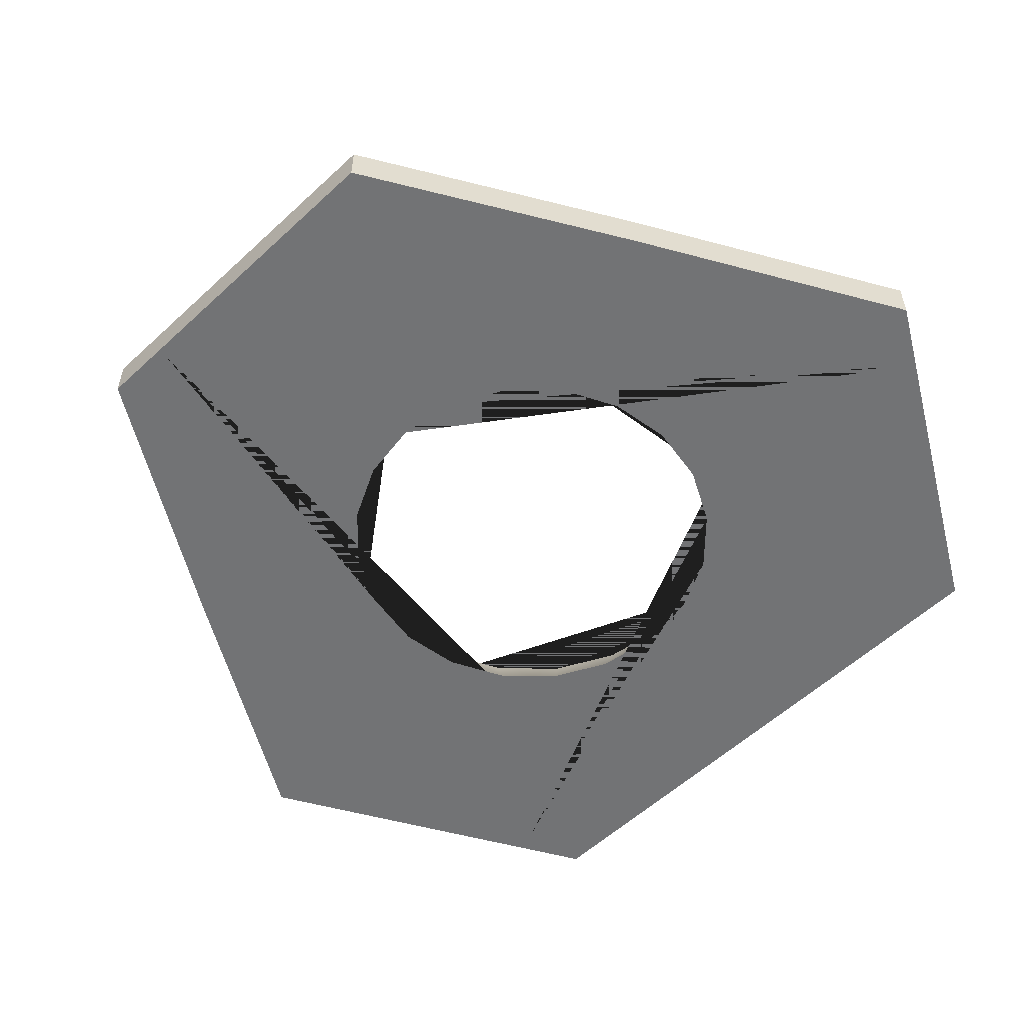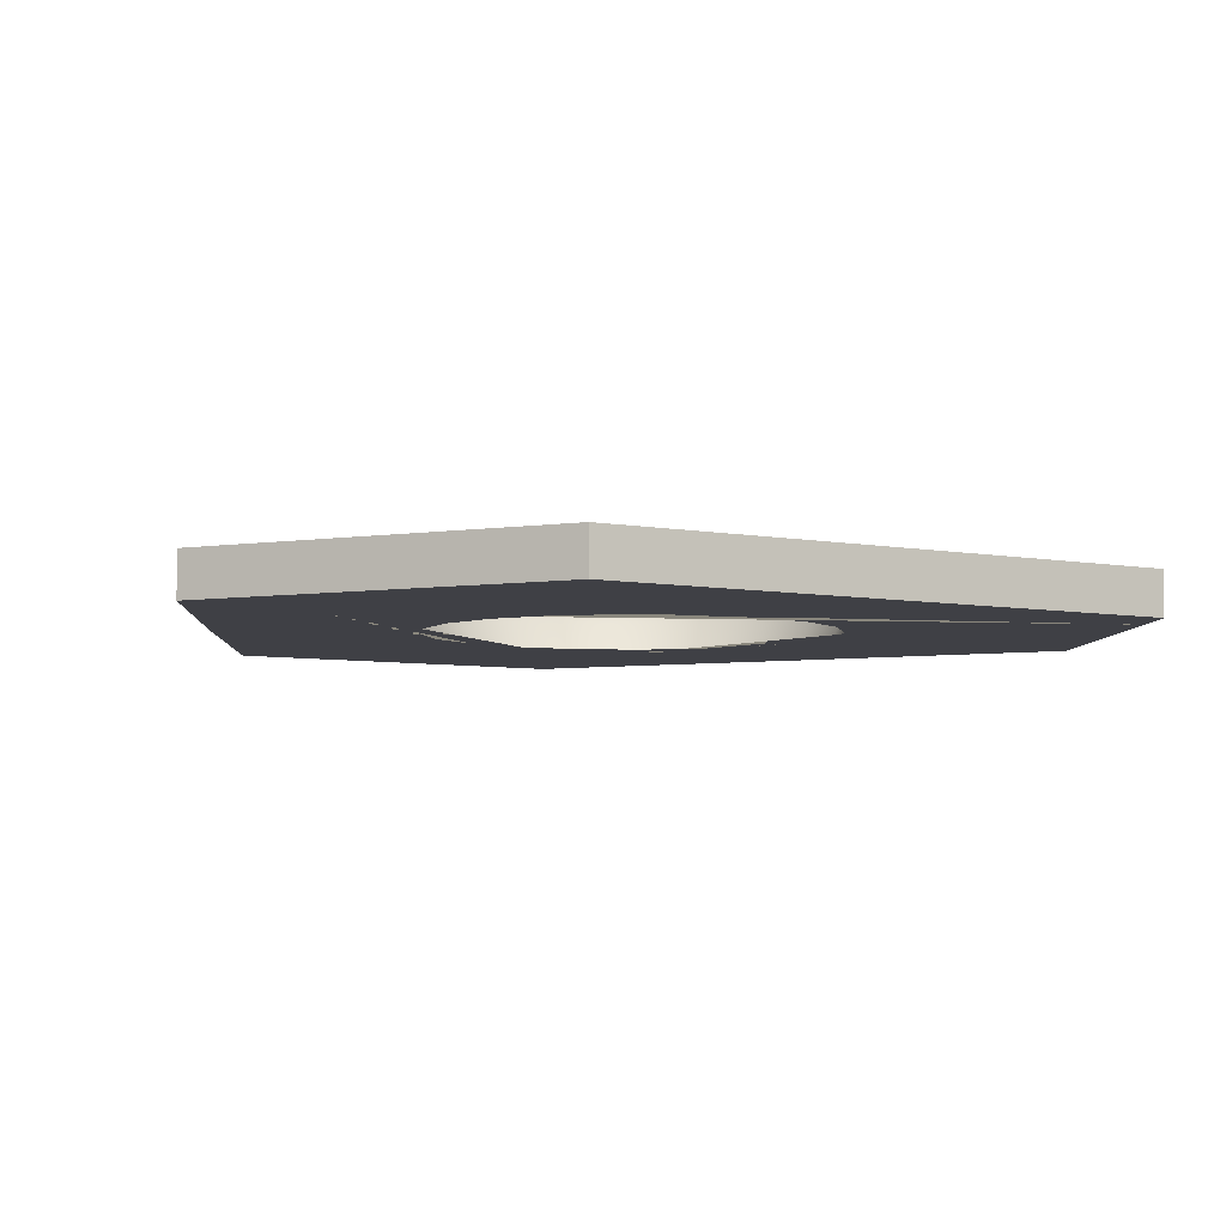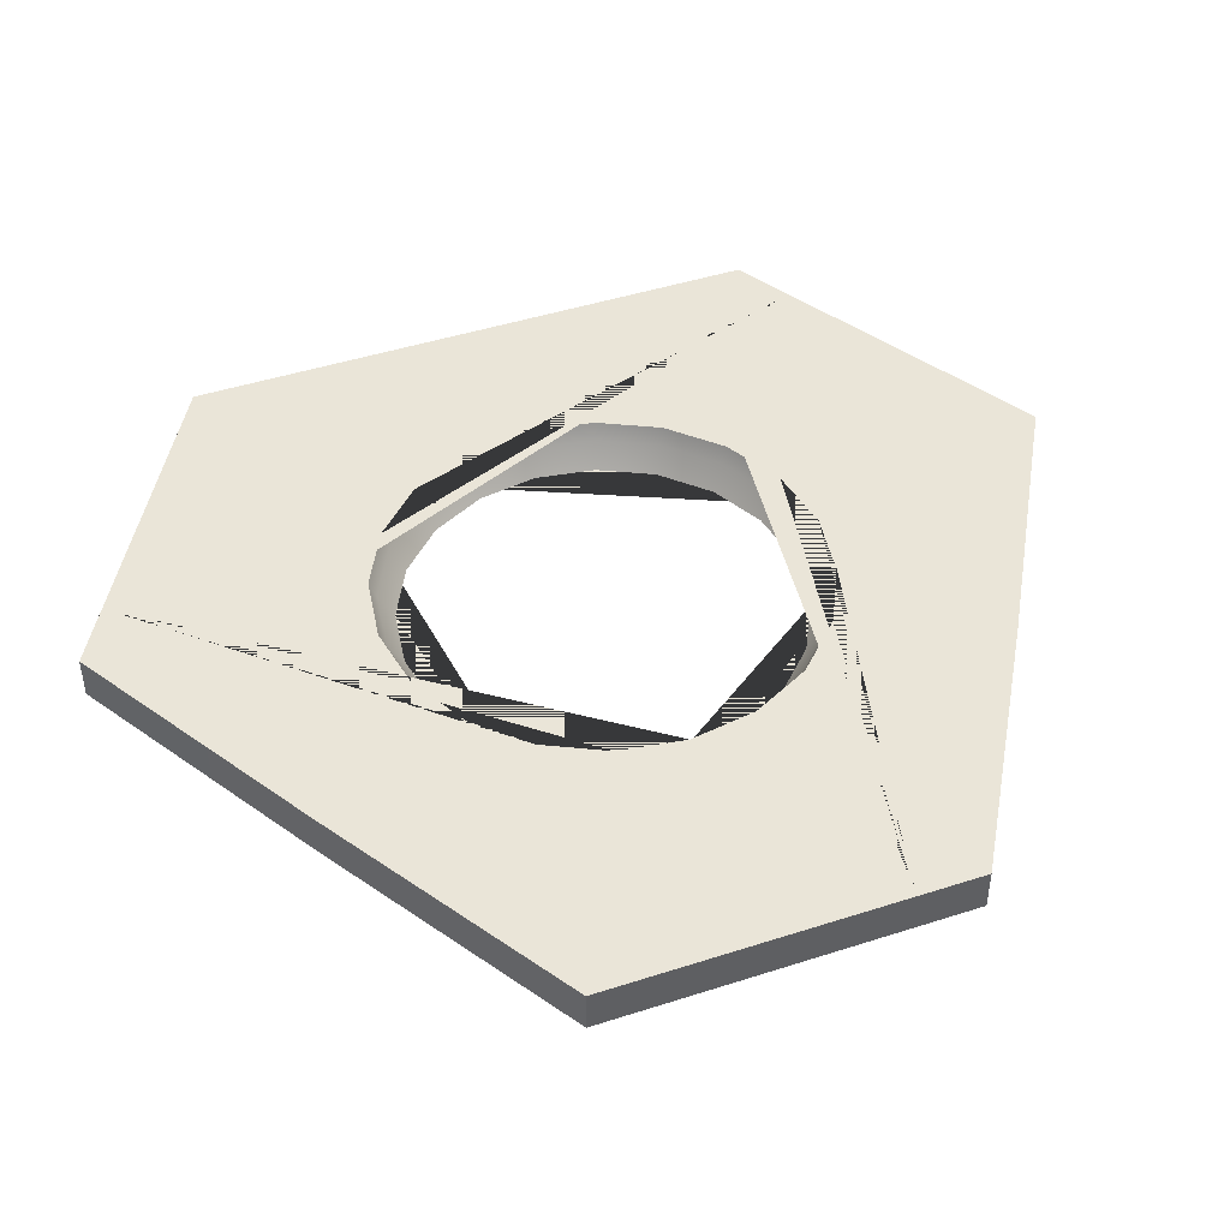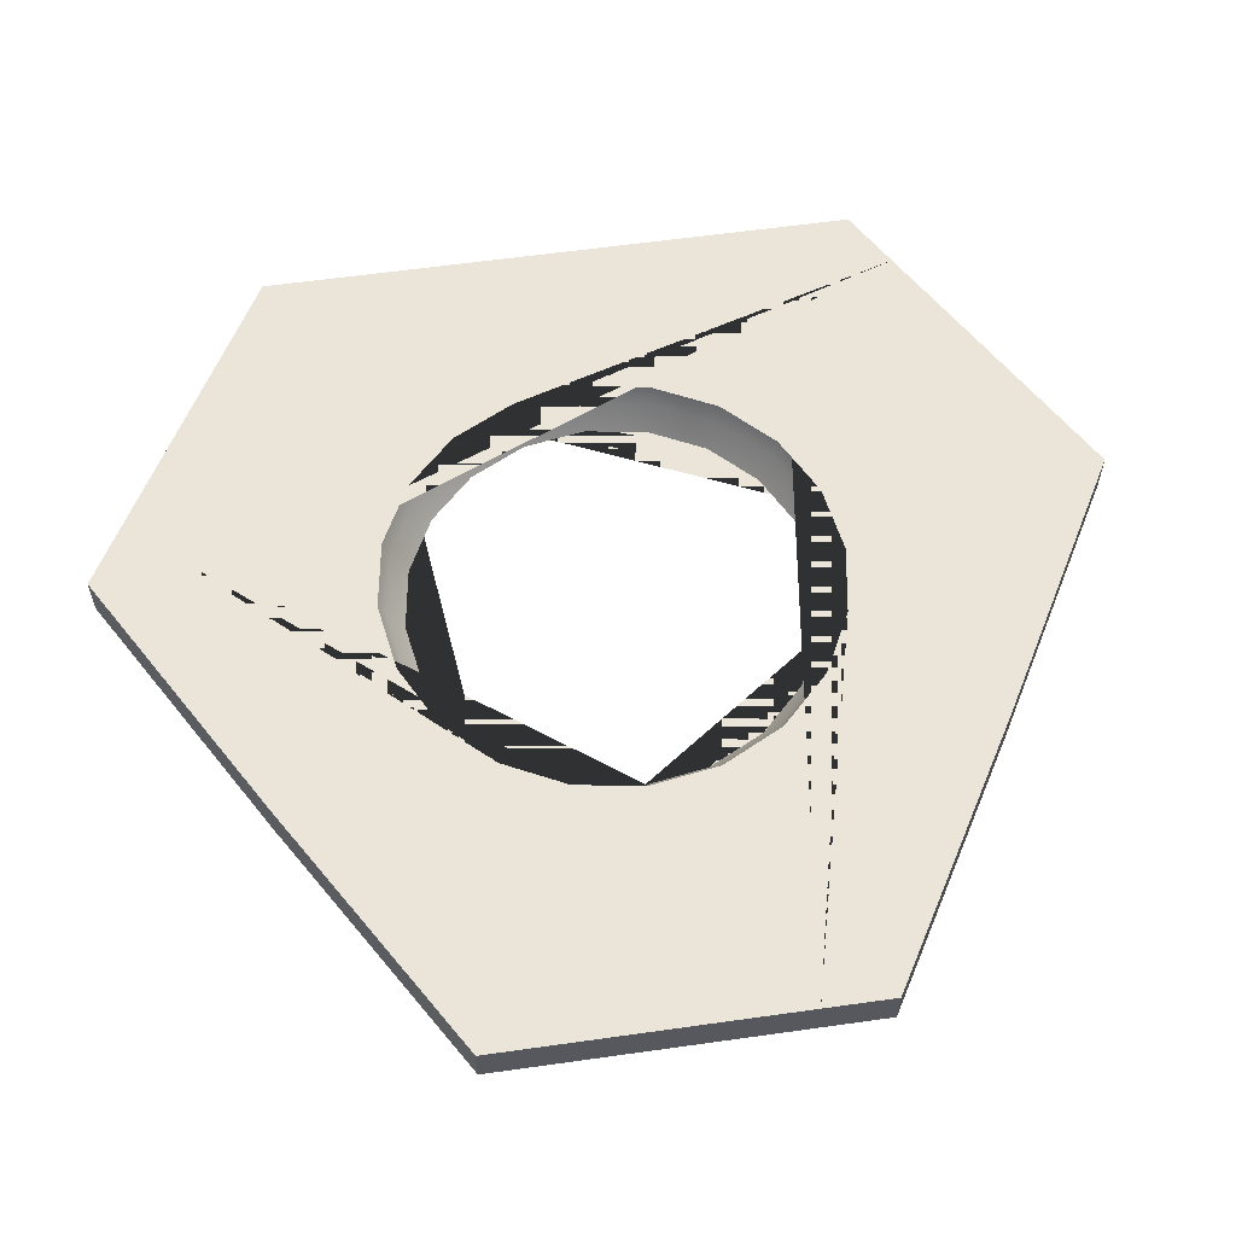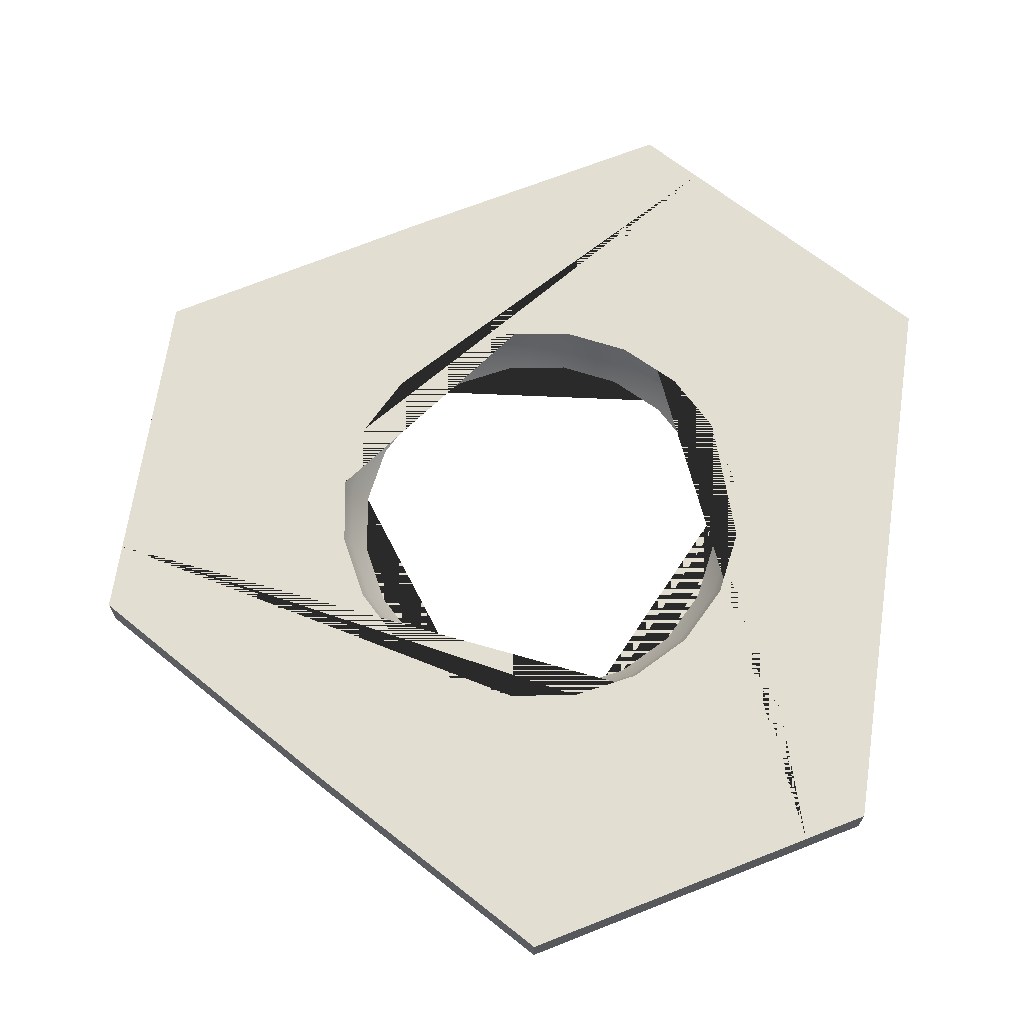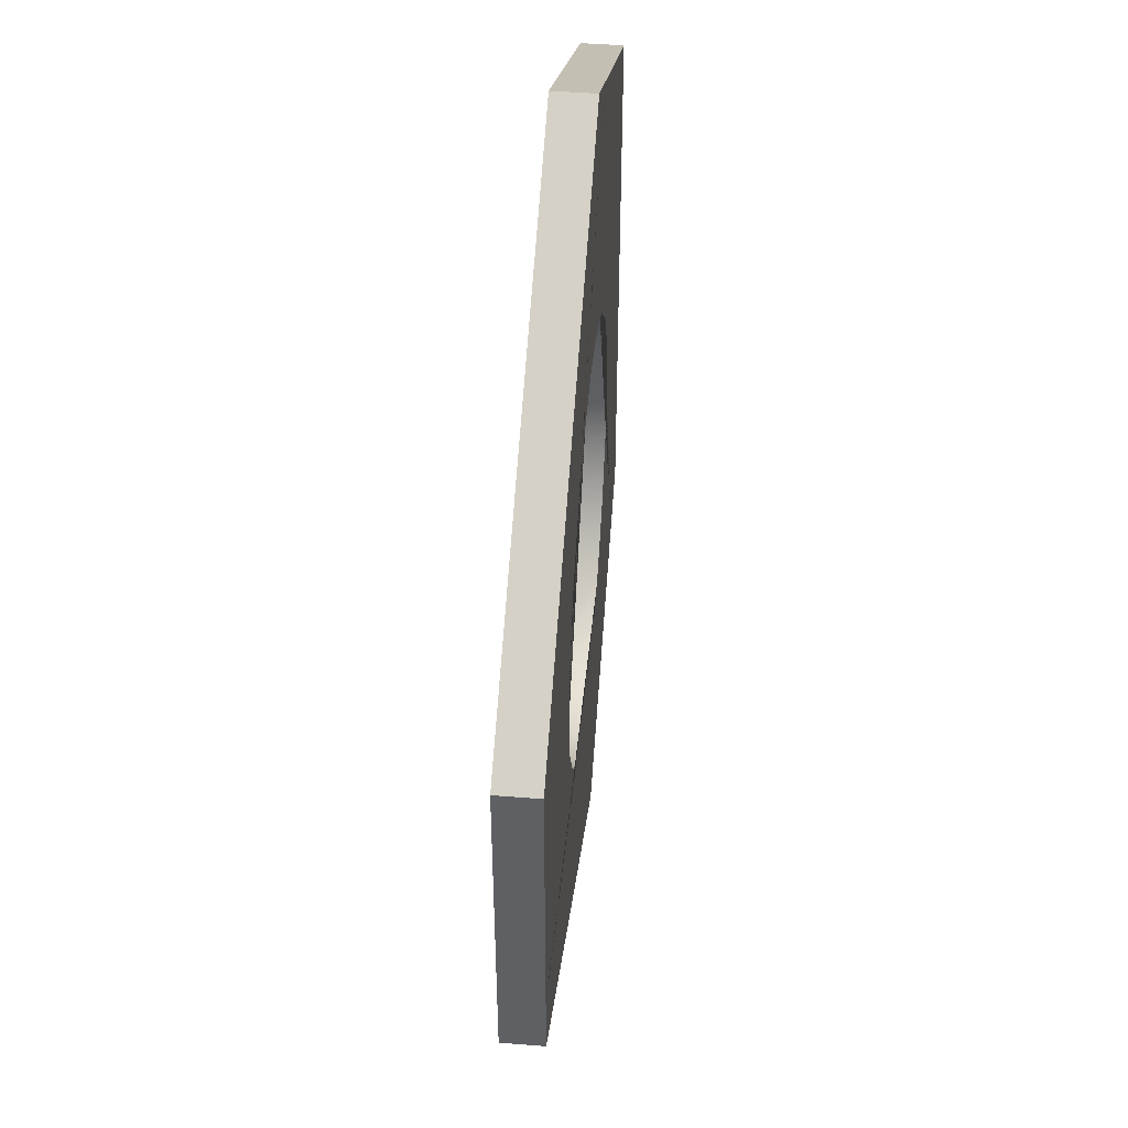
<metadata>
{"format":"obj","ext":"obj","renderer":"f3d","projection":"perspective","resolution":1024,"background":"white","views":[{"elev":-55.9,"azim":134.2,"up":"+Y"},{"elev":-5.2,"azim":-123.3,"up":"+Y"},{"elev":45.1,"azim":69.5,"up":"+Y"},{"elev":59.1,"azim":81.7,"up":"+Y"},{"elev":67.9,"azim":-171.6,"up":"+Y"},{"elev":47.5,"azim":95.1,"up":"+Z"}]}
</metadata>
<code>
g default
v -0.2844 0.03223 0.2067
v -0.2067 0.03223 0.2844
v -0.2 0.004831 0.2752
v -0.2752 0.004831 0.2
v 0.2844 0.03223 -0.2067
v 0.2067 0.03223 -0.2844
v 0.2 0.004831 -0.2752
v 0.2752 0.004831 -0.2
v 0.7203 -0.0362 -0.2907
v 0.3097 -0.0362 -0.5365
v 0.3097 0.03223 -0.5365
v 0.7203 0.03223 -0.2907
v 0.2549 -0.0362 -0.1852
v 0.2997 -0.0362 -0.09737
v 0.3236 0.004831 -0.1051
v 0.3344 0.03223 -0.1086
v -0.09737 -0.0362 0.2997
v -0.1558 -0.0362 0.2699
v -0.1852 -0.0362 0.2549
v -0.1051 0.004831 0.3236
v -0 -0.0362 0.3151
v -0 0.004831 0.3402
v 0.3151 -0.0362 0
v 0.3402 0.004831 0
v -0.1739 0.03223 0.3011
v -0.1086 0.03223 0.3344
v -0 0.03223 0.3516
v 0.3516 0.03223 0
v 0.2997 -0.0362 0.09737
v 0.3236 0.004831 0.1051
v 0.09737 -0.0362 0.2997
v 0.1051 0.004831 0.3236
v 0.3344 0.03223 0.1086
v 0.1086 0.03223 0.3344
v 0.2549 -0.0362 0.1852
v 0.2752 0.004831 0.2
v 0.1852 -0.0362 0.2549
v 0.2 0.004831 0.2752
v 0.2844 0.03223 0.2067
v 0.2067 0.03223 0.2844
v -0.1008 -0.0362 0.7735
v 0.3097 -0.0362 0.5365
v 0.3097 0.03223 0.5365
v -0.1008 0.03223 0.7735
v 0.7203 0.03223 0.2907
v 0.7203 -0.0362 0.2907
v -0.1965 -0.0362 0.7182
v 0.7203 -0.0362 0.1799
v 0.7203 0.03223 0.1799
v -0.1965 0.03223 0.7182
v -0.6195 0.03223 0.474
v -0.6195 -0.0362 0.474
v -0.5266 -0.0362 0.5277
v -0.3601 -0.0362 0.6238
v -0.3601 0.03223 0.6238
v -0.5266 0.03223 0.5277
v 0.7203 -0.0362 0
v 0.7203 0.03223 0
v 0.7203 0.03223 -0.1799
v 0.7203 -0.0362 -0.1799
v 0.1852 -0.0362 -0.2549
v -0.2549 -0.0362 0.1852
v -0.3344 0.03223 0.1086
v -0.3236 0.004831 0.1051
v 0.1086 0.03223 -0.3344
v 0.1051 0.004831 -0.3236
v -0.2997 -0.0362 0.09737
v 0.09737 -0.0362 -0.2997
v -0.3516 0.03223 0
v -0.3402 0.004831 0
v 0 0.03223 -0.3516
v 0 0.004831 -0.3402
v -0.1965 0.03223 -0.7182
v -0.1008 0.03223 -0.7735
v -0.3151 -0.0362 0
v 0 -0.0362 -0.3151
v -0.3344 0.03223 -0.1086
v -0.3236 0.004831 -0.1051
v -0.1086 0.03223 -0.3344
v -0.1051 0.004831 -0.3236
v -0.1965 -0.0362 -0.7182
v -0.1008 -0.0362 -0.7735
v -0.6195 0.03223 -0
v -0.6195 -0.0362 -0
v -0.2997 -0.0362 -0.09737
v -0.09737 -0.0362 -0.2997
v -0.2844 0.03223 -0.2067
v -0.2752 0.004831 -0.2
v -0.2549 -0.0362 -0.1852
v -0.2067 0.03223 -0.2844
v -0.2 0.004831 -0.2752
v -0.1852 -0.0362 -0.2549
v -0.1739 0.03223 -0.3011
v -0.1558 -0.0362 -0.2699
v -0.6195 -0.0362 -0.474
v -0.6195 0.03223 -0.474
v -0.5266 0.03223 -0.5277
v -0.3601 0.03223 -0.6238
v -0.5266 -0.0362 -0.5277
v -0.3601 -0.0362 -0.6238
g pCylinder3
f 1 2 3 4
f 5 6 7 8
f 9 10 11 12
f 13 14 15 8
f 16 5 8 15
f 17 18 19 3 20
f 21 17 20 22
f 14 23 24 15
f 3 2 25 26 20
f 26 27 22 20
f 28 16 15 24
f 23 29 30 24
f 31 21 22 32
f 33 28 24 30
f 27 34 32 22
f 29 35 36 30
f 37 31 32 38
f 35 37 38 36
f 39 33 30 36
f 34 40 38 32
f 40 39 36 38
f 41 42 43 44
f 45 43 42 46
f 47 48 46 42 41
f 49 50 44 43 45
f 51 52 53 54 47 41 44 50 55 56
f 48 47 54 18 17 21 31 37 35 29 23 57
f 50 49 58 28 33 39 40 34 27 26 25 55
f 12 59 58 49 45 46 48 57 60 9
f 61 13 8 7
f 19 62 4 3
f 63 1 4 64
f 6 65 66 7
f 62 67 64 4
f 68 61 7 66
f 69 63 64 70
f 65 71 72 66
f 73 59 12 11 74
f 67 75 70 64
f 76 68 66 72
f 77 69 70 78
f 71 79 80 72
f 60 81 82 10 9
f 51 83 84 52
f 75 85 78 70
f 86 76 72 80
f 87 77 78 88
f 85 89 88 78
f 90 87 88 91
f 89 92 91 88
f 74 11 10 82
f 80 79 93 90 91
f 92 94 86 80 91
f 95 84 83 96
f 56 97 96 83 51
f 59 73 98 93 79 71 65 6 5 16 28 58
f 99 53 52 84 95
f 81 60 57 23 14 13 61 68 76 86 94 100
f 97 56 55 25 2 1 63 69 77 87 90 93 98
f 53 99 100 94 92 89 85 75 67 62 19 18 54
f 100 99 95 96 97 98 73 74 82 81

</code>
